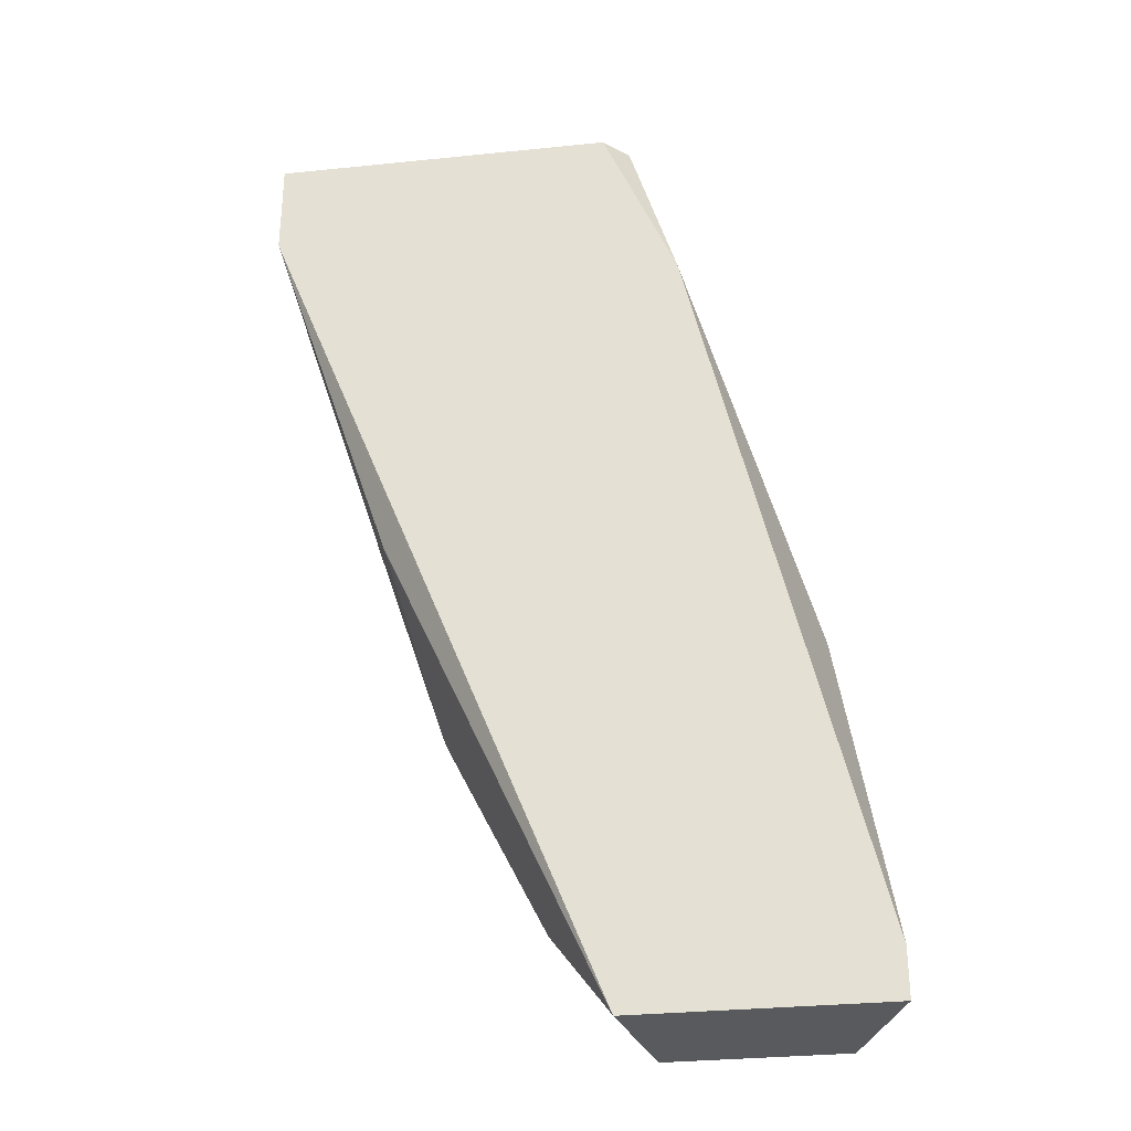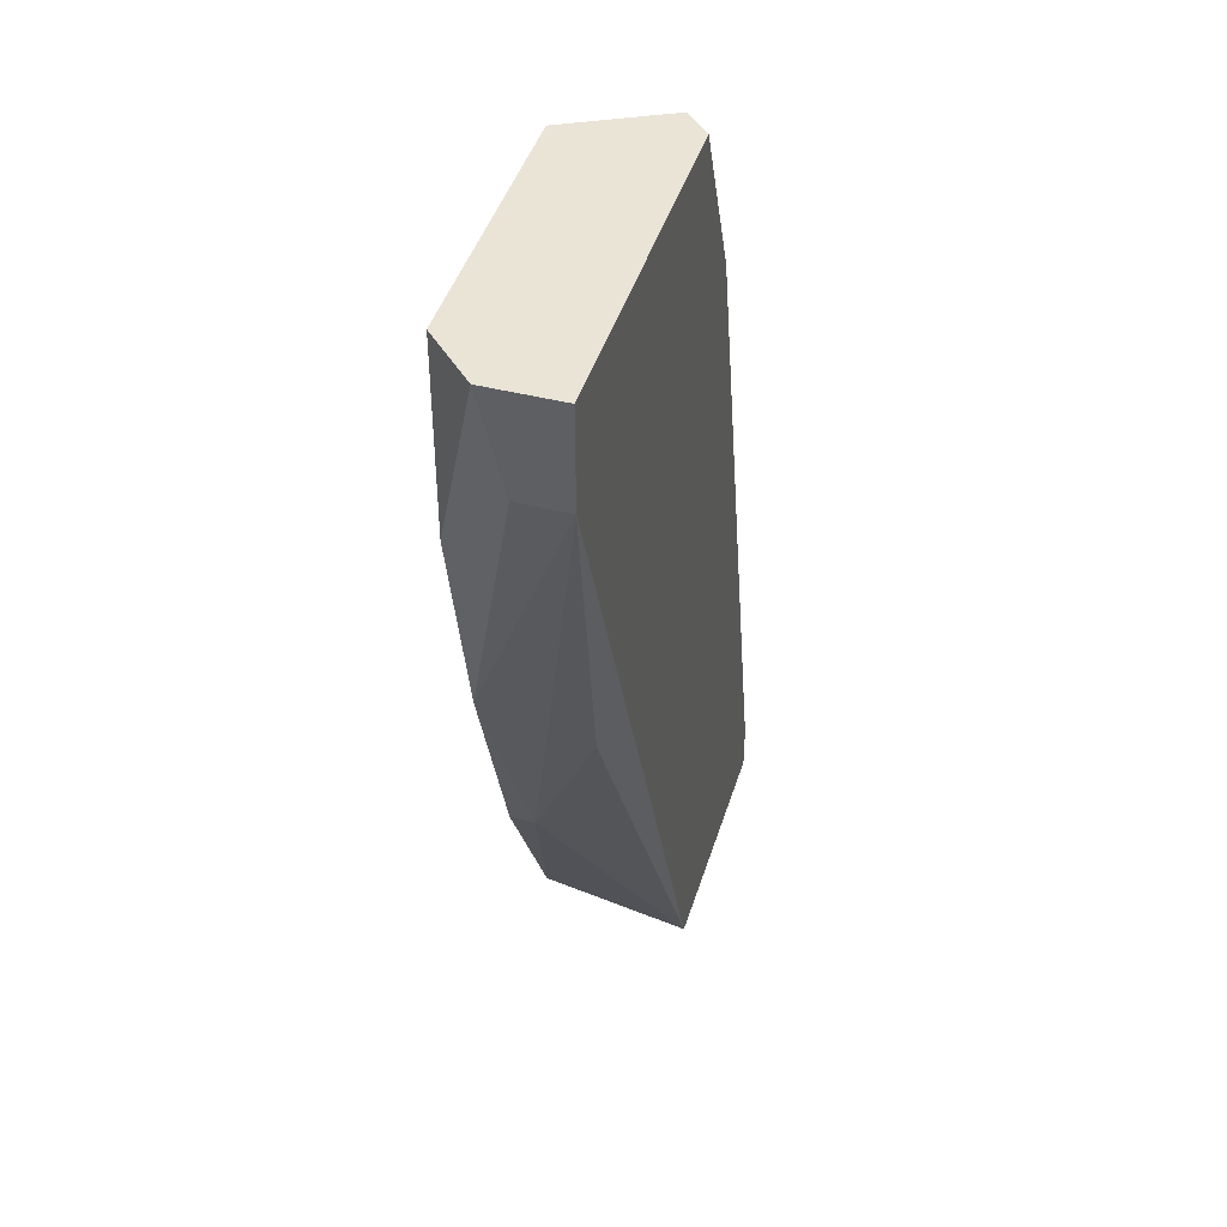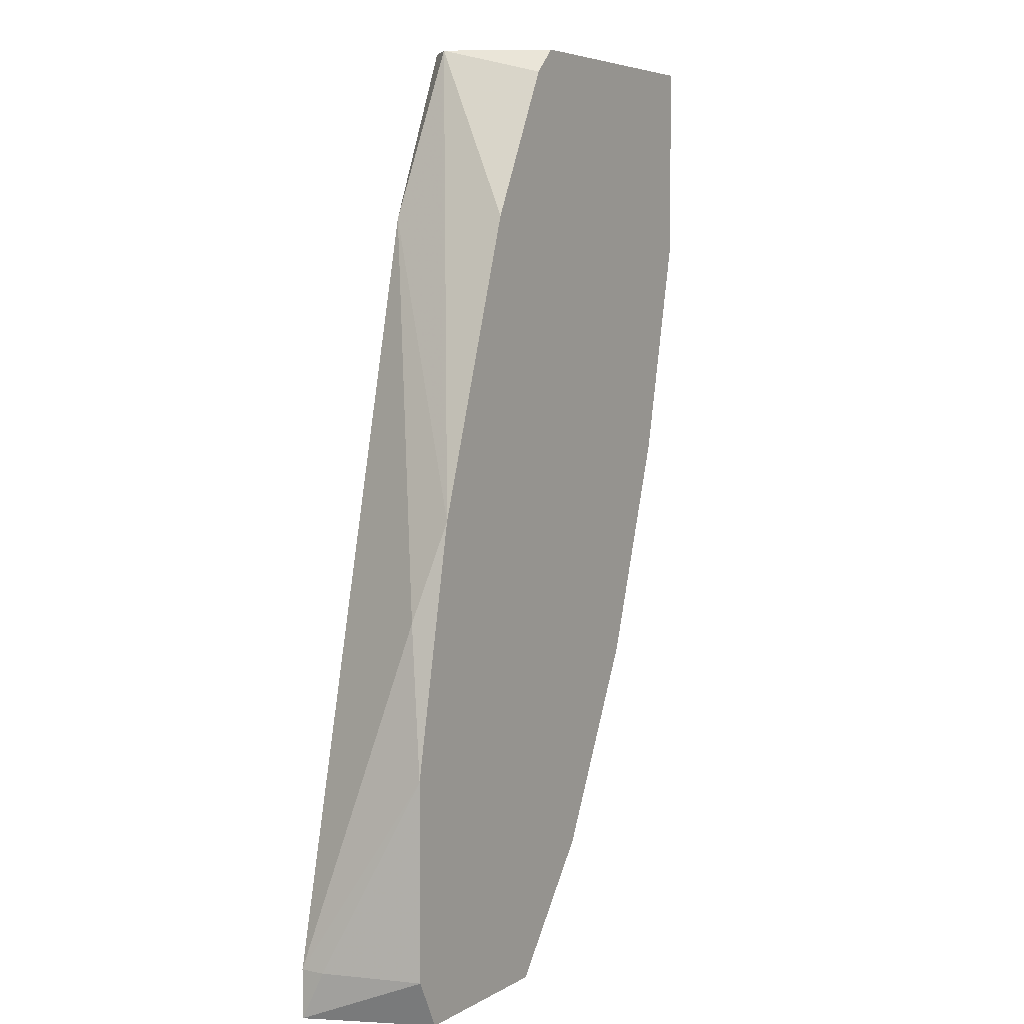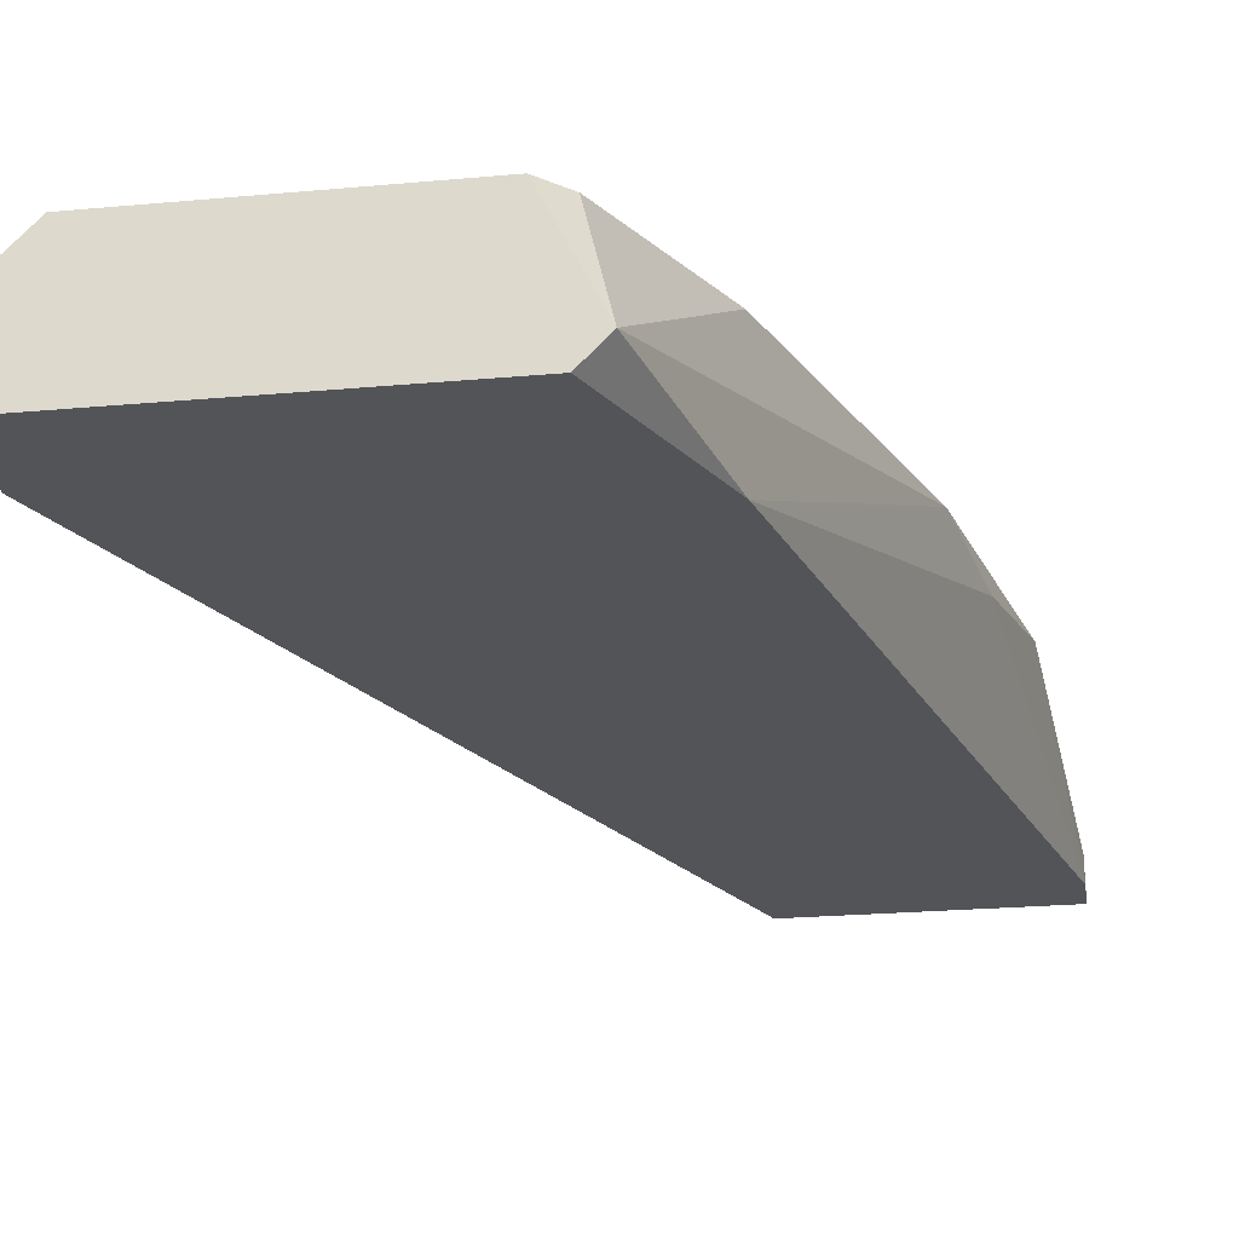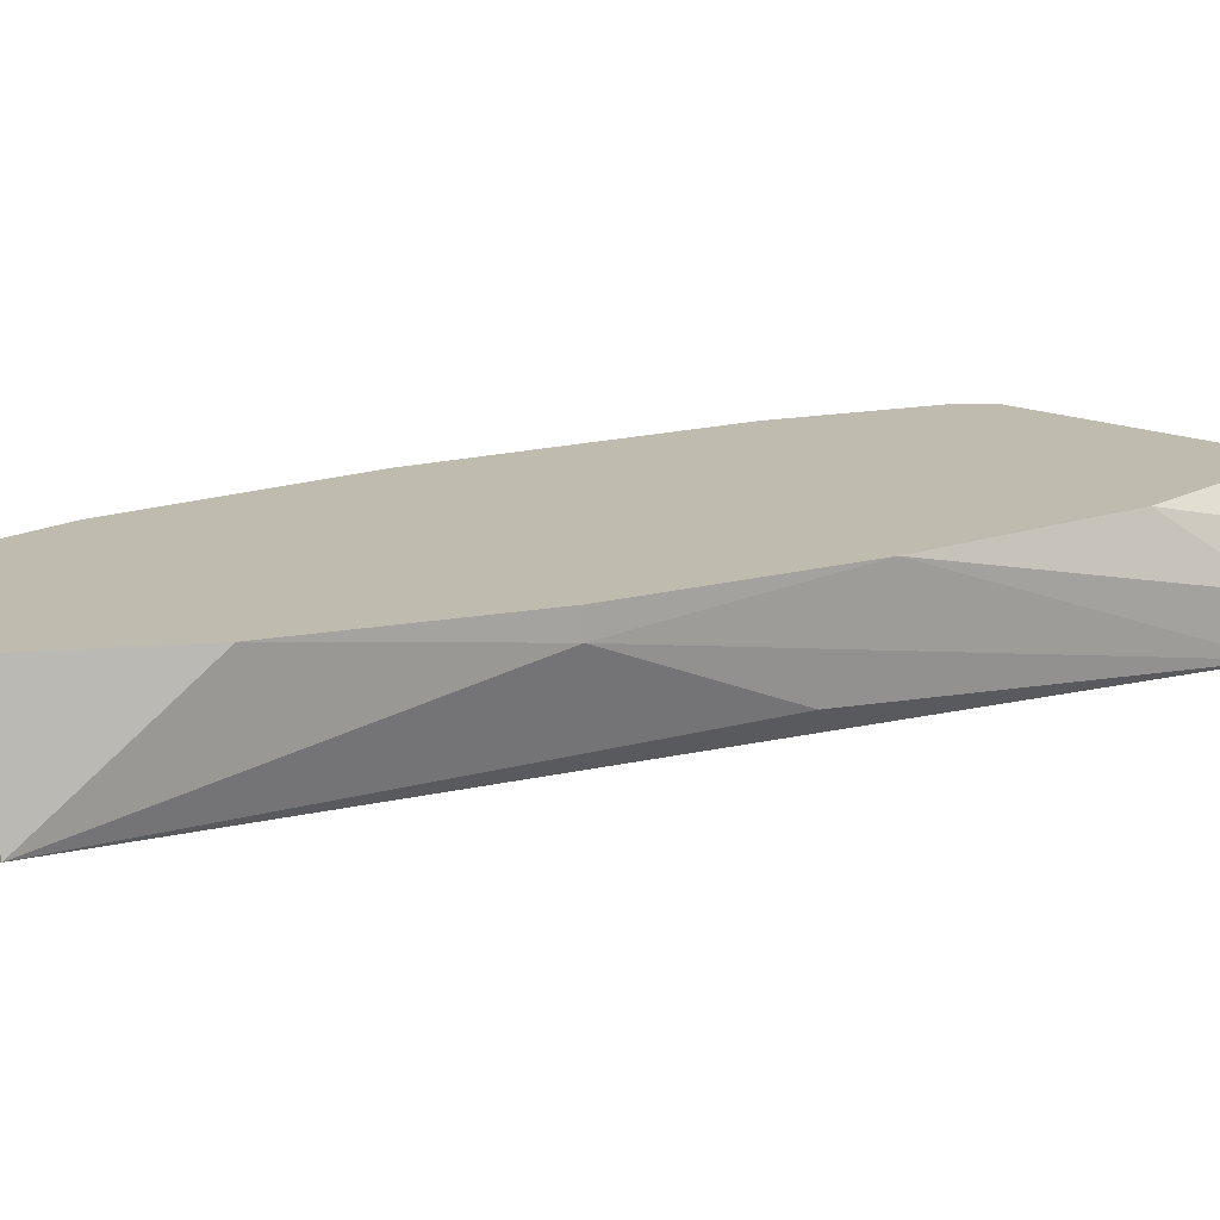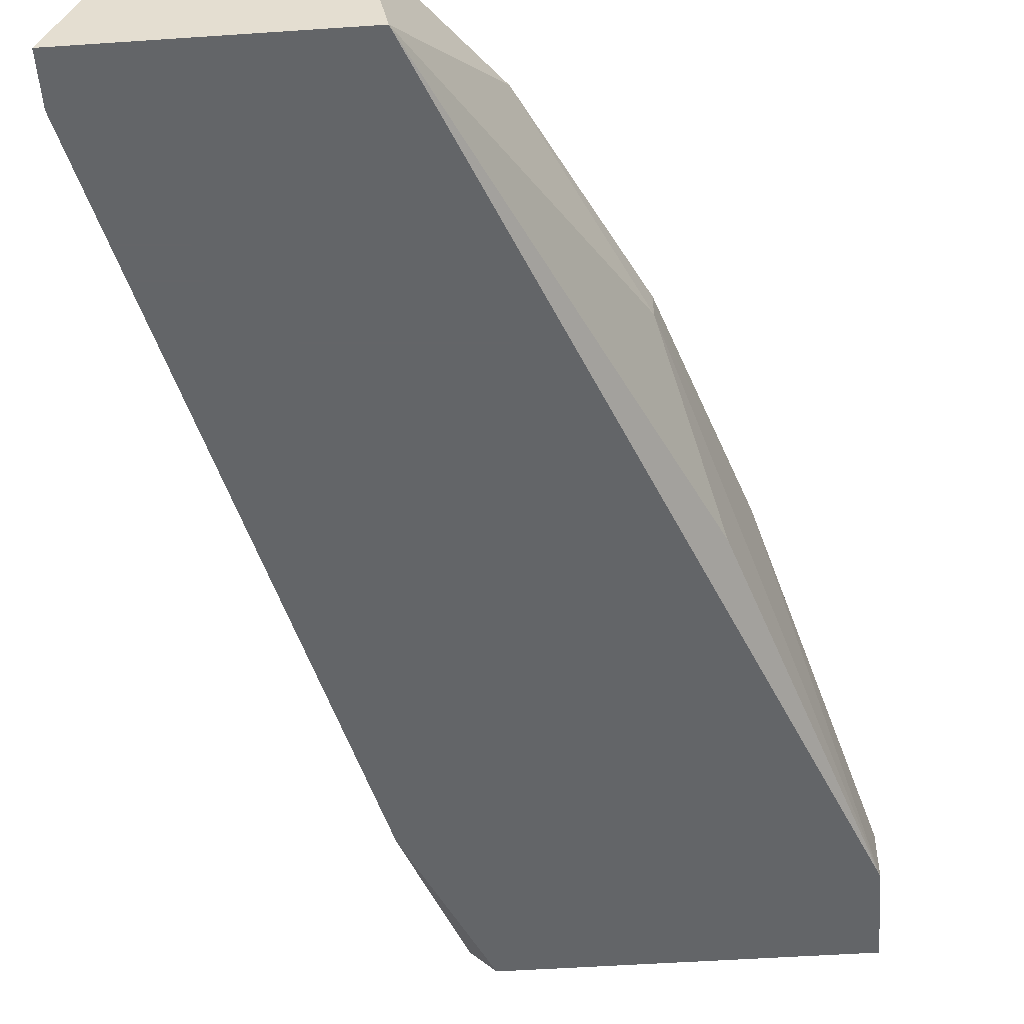
<metadata>
{"format":"obj","ext":"obj","renderer":"f3d","projection":"perspective","resolution":1024,"background":"white","views":[{"elev":-31.2,"azim":8.3,"up":"+Z"},{"elev":43.6,"azim":-73.3,"up":"+Z"},{"elev":5.5,"azim":121.3,"up":"+Z"},{"elev":-22.8,"azim":8.9,"up":"+Y"},{"elev":16.1,"azim":-137.9,"up":"+Y"},{"elev":-51.4,"azim":-175.8,"up":"+Y"}]}
</metadata>
<code>
v -0.01094 0.01417 0.01296
v -0.001172 0.01062 0.02807
v -0.001172 0.01417 -0.006578
v -0.008276 0.01328 0.004976
v -0.008276 0.01417 0.004976
v 0.006823 0.01062 -0.004798
v 0.006823 0.00973 -0.006578
v 0.006823 0.00973 -0.004798
v -0.01272 0.01417 0.02807
v -0.01272 0.01417 0.02096
v 0.004156 0.01417 0.01119
v -0.01005 0.01062 0.01119
v -0.004722 0.01417 -0.002132
v 0.005047 0.01328 0.007641
v 0.005047 0.01417 -0.006578
v -0.00295 0.01417 0.02807
v -0.01449 0.01239 0.02807
v -0.01449 0.00973 0.02451
v -0.01449 0.00973 0.02807
v -0.01449 0.01151 0.02451
v 0.005936 0.01417 0.00231
v 0.005936 0.01417 -0.004798
v -0.002061 0.01417 0.02718
v -0.002061 0.00973 0.02807
v -0.002061 0.00973 -0.006578
v 0.000604 0.01417 0.02185
v 0.000604 0.00973 0.02185
f 1 5 4
f 3 9 11
f 8 18 25
f 9 3 5
f 11 9 23
f 3 11 15
f 25 3 15
f 2 9 24
f 18 8 24
f 18 24 19
f 24 9 19
f 9 5 10
f 11 2 27
f 24 8 27
f 2 24 27
f 8 6 21
f 15 11 21
f 25 18 12
f 6 8 7
f 8 25 7
f 25 15 7
f 18 19 20
f 27 8 14
f 11 27 14
f 8 21 14
f 21 11 14
f 3 25 13
f 5 3 13
f 2 11 26
f 23 2 26
f 11 23 26
f 9 2 16
f 23 9 16
f 2 23 16
f 19 9 17
f 9 10 17
f 20 19 17
f 10 20 17
f 21 6 22
f 15 21 22
f 6 7 22
f 7 15 22
f 10 5 1
f 18 20 1
f 20 10 1
f 12 18 4
f 25 12 4
f 13 25 4
f 5 13 4
f 18 1 4

</code>
